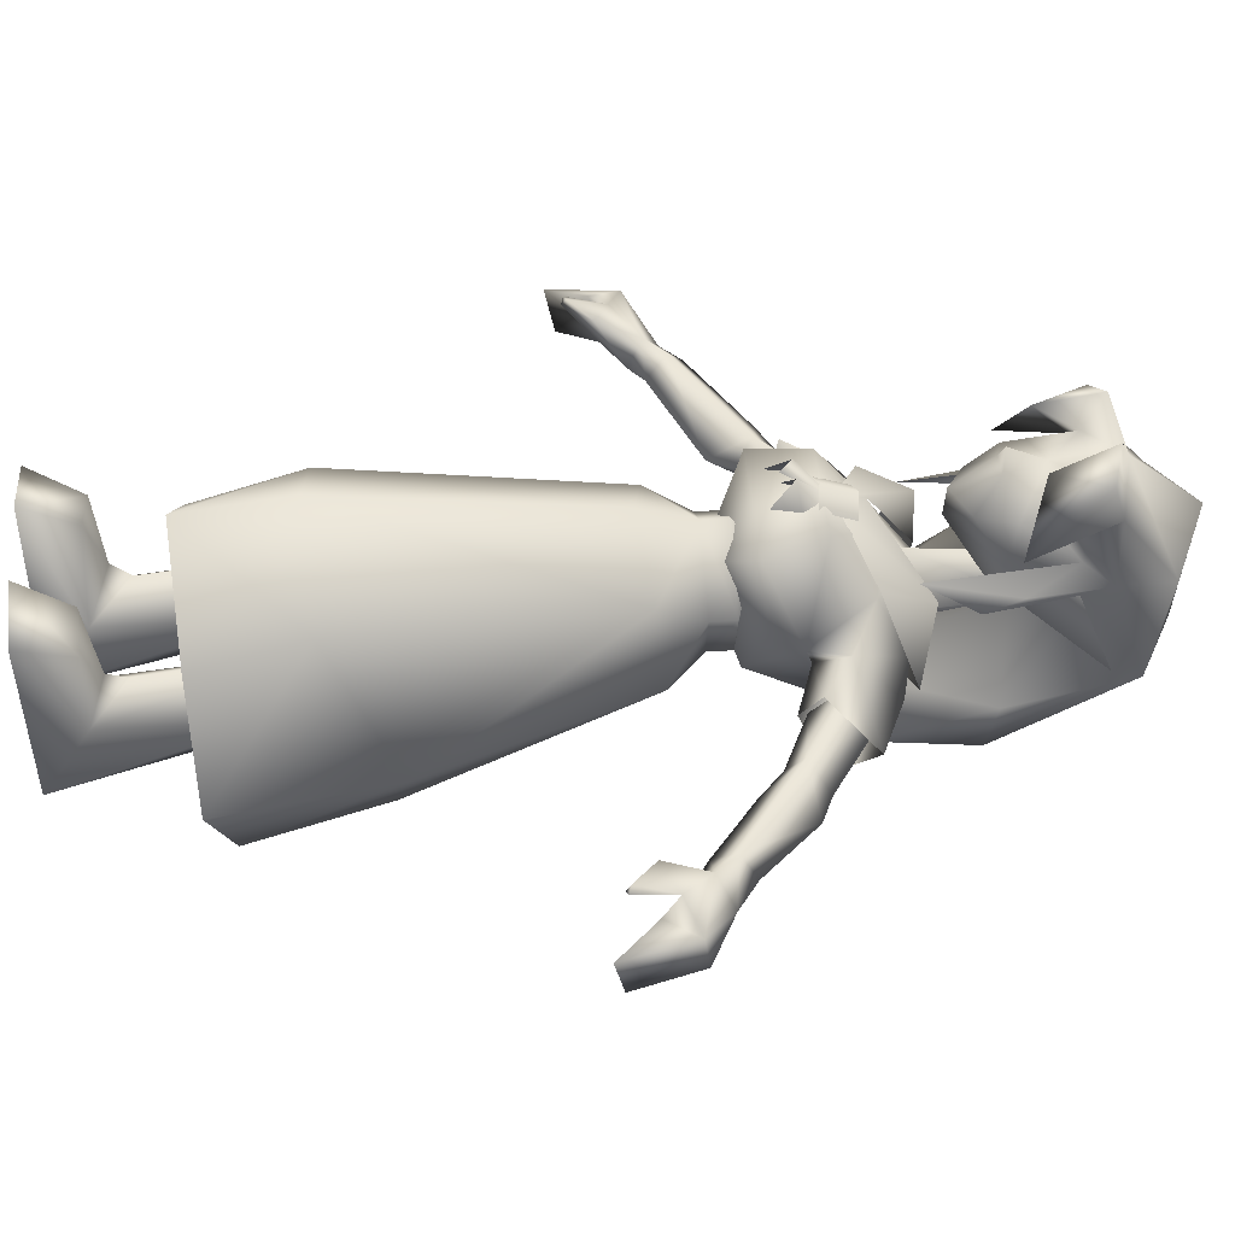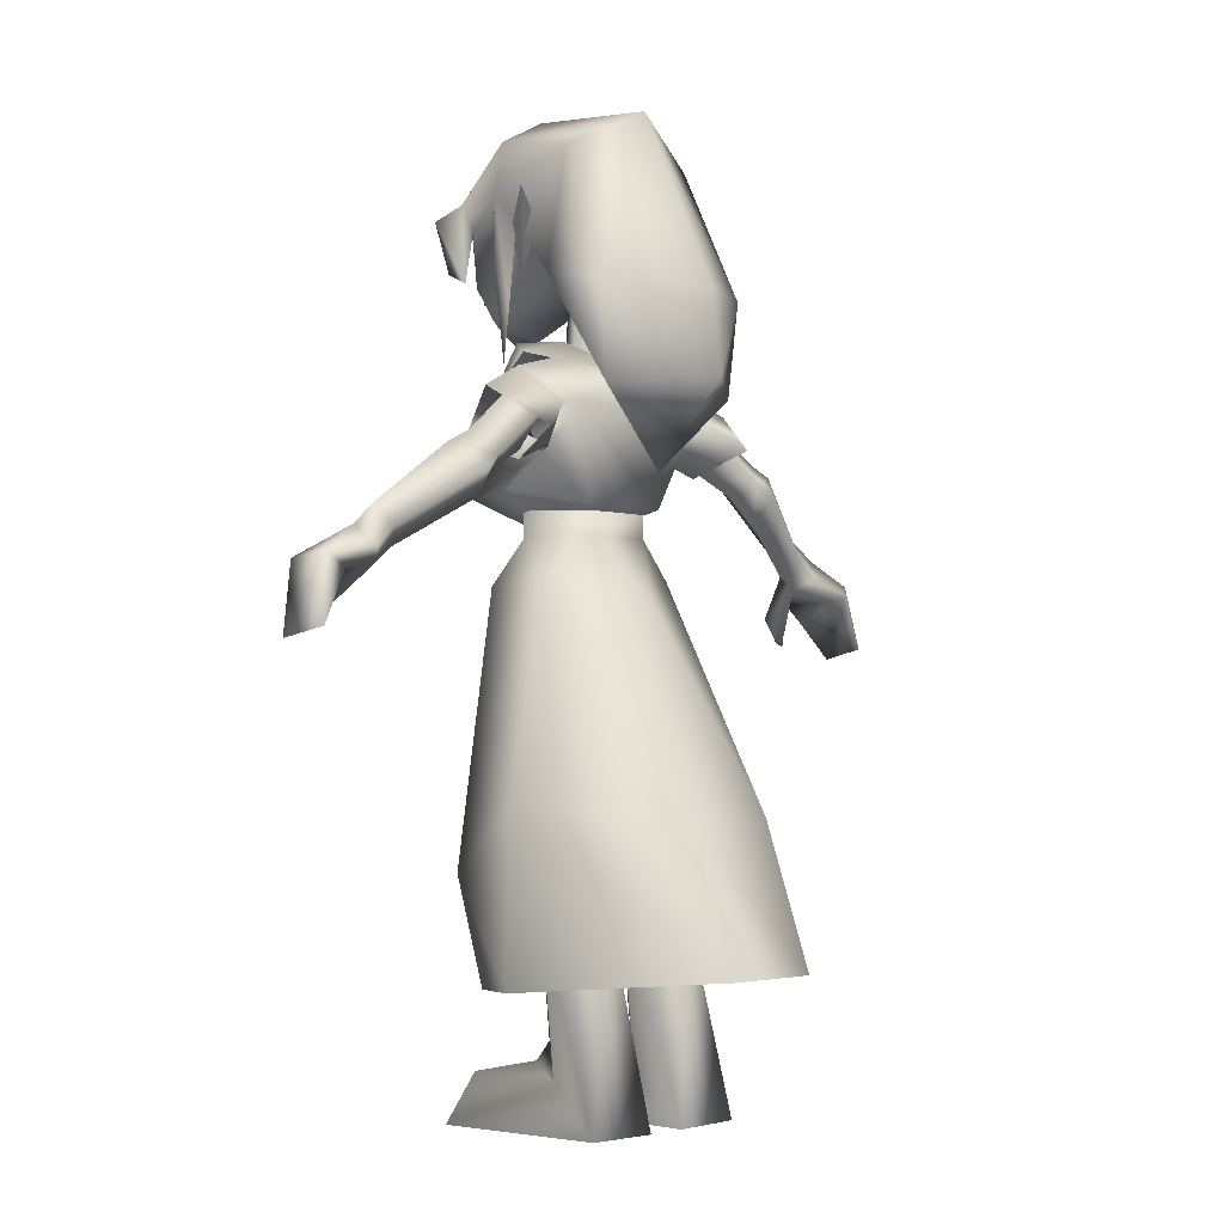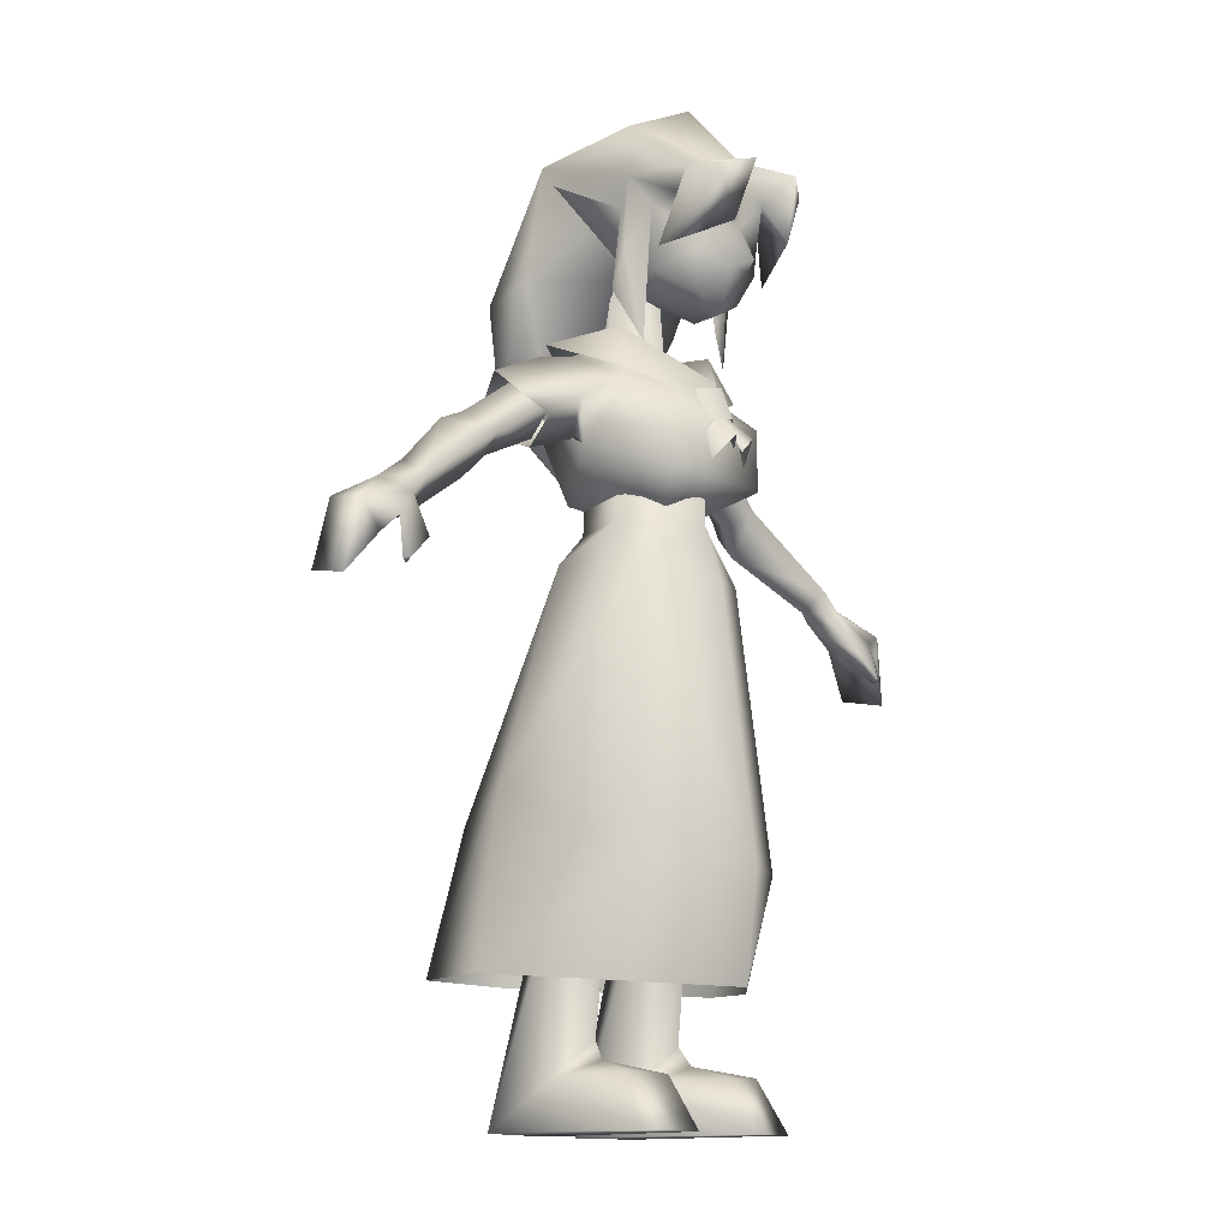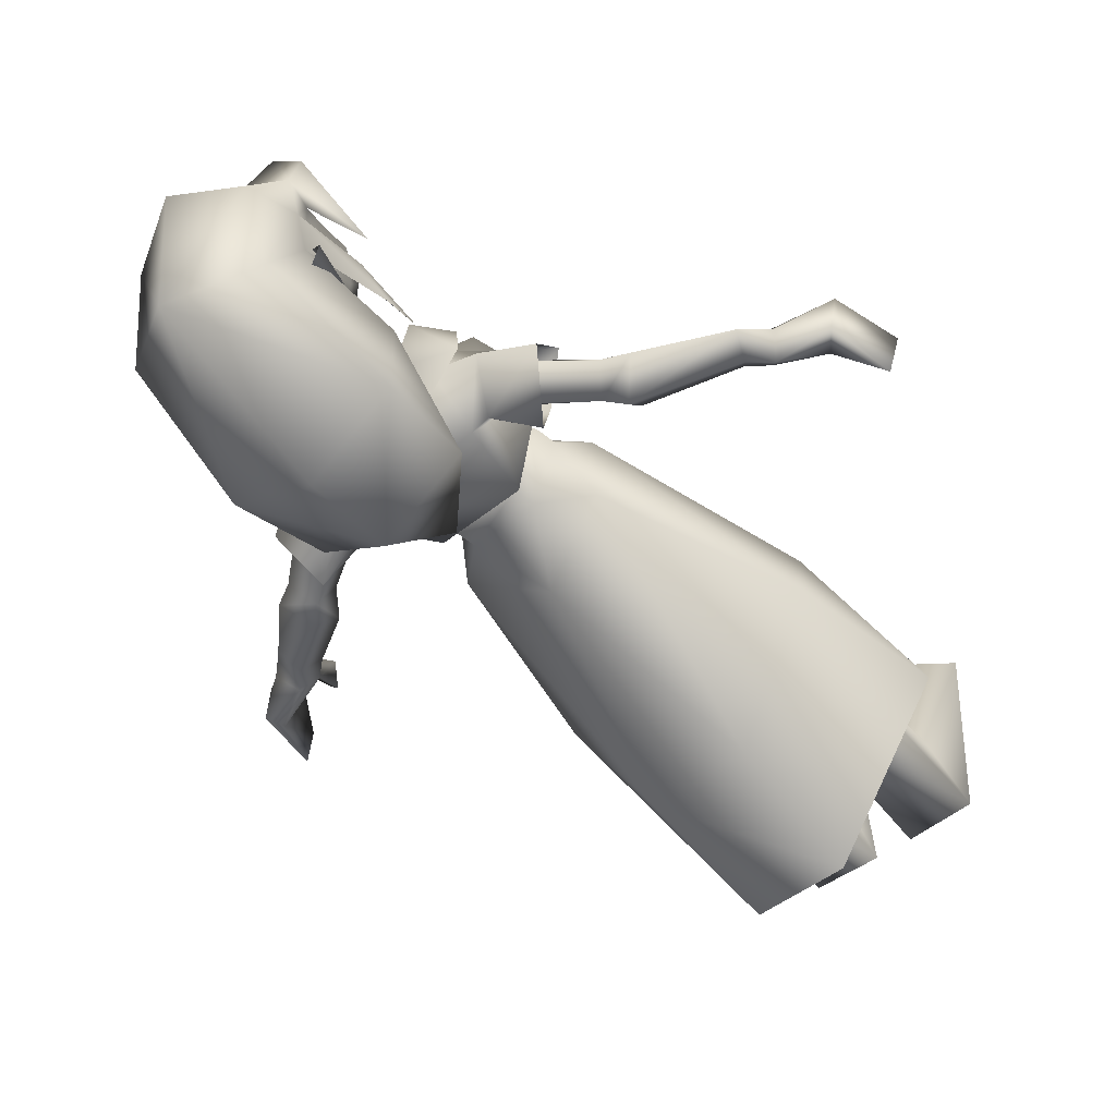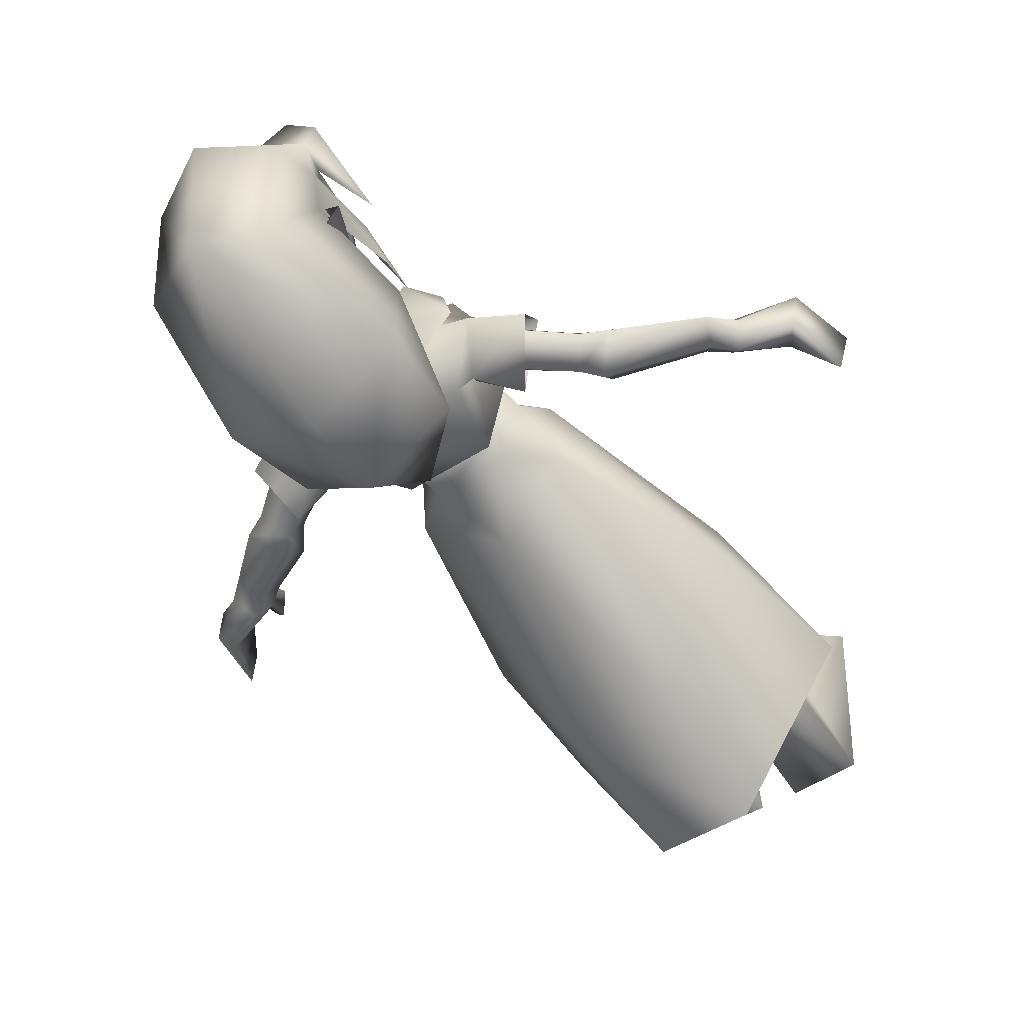
<metadata>
{"format":"obj","ext":"obj","renderer":"f3d","projection":"perspective","resolution":1024,"background":"white","views":[{"elev":47.5,"azim":85.1,"up":"+Z"},{"elev":-2.9,"azim":132.2,"up":"+Y"},{"elev":-13.3,"azim":-48.5,"up":"+Y"},{"elev":-44.4,"azim":-135.9,"up":"+Z"},{"elev":-44.7,"azim":-142.5,"up":"+Z"}]}
</metadata>
<code>
v -27.05 127.4 -17.21
v -21.15 131.1 3.736
v -14.46 126.1 -4.603
v -28.82 125.6 3.108
v -19.13 132.6 -12.77
v -32.74 135 -6.651
v -23.97 122.5 -6.3
v -22.95 139.6 -5.141
v 28.59 125.6 3.108
v 14.57 126 -4.603
v 19.42 132.6 -12.77
v 32.76 135 -6.651
v 27.25 127.4 -17.21
v 23.93 122.5 -6.3
v 13.92 124.9 -2.264
v 23.13 139.6 -5.141
v 16.07 133 -14.12
v 21.08 131.1 3.736
v -14.47 141.8 -4.743
v -5.962 145.9 -3.019
v -12.3 136.1 6.935
v 1.877 123.8 24.24
v 0.816 121.5 22.62
v 4.224 124.7 19.06
v 4.148 119.4 20.22
v -0 129.9 17.94
v -4.743 119.4 20.22
v -4.795 124.7 19.06
v -2.601 123.8 24.24
v -1.487 121.5 22.62
v -4.277 127.3 18.49
v -4.246 133.7 15.98
v -0 127.8 21.18
v -0 134.2 18.67
v 3.75 133.7 15.98
v 3.719 127.3 18.49
v 12.5 145.9 5.407
v 13.94 136.1 10.26
v -0 135.3 17.42
v 0 138.4 -16.79
v 21.45 142.3 -4.868
v 9.045 145.7 -2.998
v -21.34 142.3 -4.868
v -12.7 145.9 5.407
v -8.994 145.7 -2.998
v -14.27 136.1 10.26
v 0 141.6 5.275
v 14.58 141.8 -4.743
v 5.928 145.9 -3.019
v -0 137.5 10.14
v -12.66 117.4 17.17
v -16.43 118.4 3.895
v -0 109.1 4.95
v 9.537 115.3 -10.31
v 12.16 117.4 17.17
v 16.33 118.4 3.895
v -13.85 124.9 -2.264
v 0 140.1 -12.93
v -15.66 133 -14.12
v -9.205 115.3 -10.31
v 12.07 136.1 6.935
v -10.2 128.4 18.62
v 9.662 128.4 18.92
v 0 47.03 25.44
v 19.37 48.11 13.72
v 11.23 31.13 -45.81
v -30.82 28.67 -11.72
v -8.876 31.13 -45.81
v -17.47 27.29 7.42
v 32.63 28.67 -11.72
v 19.16 27.29 7.42
v 0 26.28 22.96
v -17.9 48.11 13.72
v -27.67 60.71 -9.523
v -13.19 100.9 9.931
v 0 98.47 18.28
v 11.84 58.42 -35.57
v 29.45 60.71 -9.523
v 16.73 102.4 -6.571
v -9.637 58.42 -35.57
v -15.67 102.4 -6.571
v 12.12 109.5 3.943
v 14.34 100.9 9.931
v 7.509 109.7 -8.304
v 0 97.86 -16.58
v 0 118.3 6.219
v -12.23 114.2 3.946
v -12.31 109.5 3.943
v -7.246 114.4 -8.301
v -7.327 109.7 -8.304
v 7.59 114.4 -8.301
v -0 109.2 14.5
v -0 114.2 14.5
v 12.2 114.2 3.946
v -73.58 89.2 -0.2166
v -71.09 102.7 0.7541
v -70.53 103.8 -7.281
v -68.15 96.61 2.45
v -72.46 91.07 -9.288
v -57.35 112.5 -4.184
v -55.11 109.5 -0.2493
v -58.81 105.5 0.276
v -52.86 105.4 -4.238
v -55.52 108.4 -7.516
v -64.21 91.66 4.3
v -62.29 108.7 -4.958
v -56.74 102.6 -4.677
v -59.39 104.9 -7.874
v -67.81 101 -9.175
v -64 92.65 5.596
v -65.54 92.17 5.052
v -59.16 97.08 4.628
v -64.75 100 3.308
v -35.44 122 -12.69
v -37.71 114.5 -9.686
v -33.63 119.3 -7.856
v -35.78 122.3 -2.574
v -43.86 124 -8.745
v -38.84 119.3 -13.97
v -26.42 135.3 -6.622
v -23.35 131 -0.3776
v -22.83 131 -10.82
v -23.67 124.2 -6.151
v -38.74 126.3 -8.495
v -19.92 2.216 16.01
v -7.962 2.064 18.82
v -11.07 18.07 -1.739
v -5.558 10.42 -7.574
v -17.57 12.19 10.81
v -11.94 14.42 0.6169
v -8.815 11.69 12.83
v -10.83 42.89 1.029
v -18.1 38.92 -6.477
v -16.19 11.24 -7.682
v -3.937 38.92 -6.351
v -4.143 2.247 -20.15
v -18.92 2.365 -19.72
v -10.67 39.22 -16.64
v -16.18 135.7 -21.51
v -20.48 155.8 -10.76
v 17.57 135.7 -21.51
v 0 121.1 -18.49
v 21.43 155.8 -10.76
v -5.162 151.5 17.54
v 0 169.9 24.26
v -8.742 162.1 19.59
v 9.433 158 19.04
v -5.577 169.9 23.85
v 0 163.8 23.24
v -8.77 158 19.04
v -10.82 168.4 11.48
v -11.5 173.8 20.75
v -16.09 179.9 -10.84
v 0 176.6 23.25
v 0 188.1 -15.08
v -13.39 183.7 8.138
v 0 190.1 11.36
v -14.42 173.3 9.081
v -14.71 159.1 8.308
v -10.81 142.5 9.447
v -14.2 152.4 4.876
v -7.358 161.9 28.17
v -11.41 171.6 28.07
v -5.569 173.3 31.83
v -14.5 157.9 16.24
v -10.66 168.7 18.34
v -11.46 167.5 1.557
v -20.5 172.9 -3.831
v -9.909 166.6 9.359
v -11.93 159.4 3.731
v 10.85 167.5 1.557
v 21.06 172.9 -3.831
v 12.7 159.4 3.731
v 10.5 166.6 9.359
v 13.68 183.7 8.138
v 15.22 157.9 16.24
v 7.934 161.9 28.17
v 19.71 154.2 -21.86
v 0 153.9 -31.18
v 14.89 173.3 9.081
v 16.57 179.9 -10.84
v 0 137.4 -33.31
v 11.16 168.7 18.34
v 11.89 173.8 20.75
v 15.1 152.4 4.876
v 15.46 159.1 8.308
v 11.87 142.5 9.447
v 5.884 173.3 31.83
v 6.004 169.9 23.85
v 11.78 171.6 28.07
v -12.14 169.3 5.32
v 0 157.5 -4.022
v -7.216 157.9 -1.182
v 0 147.8 12.46
v -1.904 156.1 23
v 2.607 156.1 23.04
v 0 156.8 26.67
v -9.115 156.5 10.03
v 9.333 162.1 19.59
v 12.71 169.3 5.32
v 8.043 157.9 -1.182
v 5.97 151.5 17.54
v 0 148.2 18.38
v 11.38 168.4 11.48
v 9.919 156.5 10.03
v -18.65 154.2 -21.86
v -5.898 162.6 -2.921
v -0 160 3.452
v -0 160.1 -9.222
v 5.154 162.6 -2.921
v 0 140.1 -12.92
v 19.92 2.216 16.01
v 7.962 2.064 18.82
v 11.07 18.07 -1.739
v 5.558 10.42 -7.574
v 17.57 12.19 10.81
v 11.94 14.42 0.6169
v 8.815 11.69 12.83
v 10.83 42.89 1.029
v 18.1 38.92 -6.477
v 16.19 11.24 -7.682
v 3.937 38.92 -6.351
v 4.143 2.247 -20.15
v 18.92 2.365 -19.72
v 10.67 39.22 -16.64
v 73.58 89.2 -0.2166
v 71.09 102.7 0.7541
v 70.53 103.8 -7.281
v 68.15 96.61 2.45
v 72.46 91.07 -9.288
v 57.35 112.5 -4.184
v 55.11 109.5 -0.2493
v 58.81 105.5 0.276
v 52.86 105.4 -4.238
v 55.52 108.4 -7.516
v 64.21 91.66 4.3
v 62.29 108.7 -4.958
v 56.74 102.6 -4.677
v 59.39 104.9 -7.874
v 67.81 101 -9.175
v 64 92.65 5.596
v 65.54 92.17 5.052
v 59.16 97.08 4.628
v 64.75 100 3.308
v 35.44 122 -12.69
v 37.71 114.5 -9.686
v 33.63 119.3 -7.856
v 35.78 122.3 -2.574
v 43.86 124 -8.745
v 38.84 119.3 -13.97
v 26.42 135.3 -6.622
v 23.35 131 -0.3776
v 22.83 131 -10.82
v 23.67 124.2 -6.151
v 38.74 126.3 -8.495
g Regroup09
f 3 1 5
f 1 3 7
f 4 3 2
f 3 4 7
f 5 6 8
f 6 5 1
f 2 6 4
f 6 2 8
f 57 5 59
f 8 59 5
f 2 57 21
f 5 57 3
f 8 19 59
f 57 2 3
f 2 19 8
f 19 2 21
f 12 18 9
f 18 12 16
f 10 9 18
f 9 10 14
f 12 11 16
f 11 12 13
f 13 10 11
f 10 13 14
f 11 15 17
f 17 16 11
f 15 18 61
f 15 11 10
f 48 16 17
f 18 15 10
f 48 18 16
f 18 48 61
f 58 19 20
f 20 19 21
f 47 20 21
f 47 21 50
f 26 23 22
f 24 22 25
f 26 22 24
f 29 28 27
f 29 26 28
f 30 26 29
f 33 32 31
f 34 32 33
f 35 34 33
f 35 33 36
f 39 26 37
f 38 41 37
f 41 42 37
f 37 26 38
f 42 39 37
f 40 42 41
f 45 40 43
f 39 45 44
f 26 39 44
f 43 46 44
f 45 43 44
f 26 44 46
f 48 49 61
f 49 47 61
f 61 47 50
f 48 58 49
f 52 51 57
f 53 55 51
f 57 60 52
f 51 52 53
f 19 58 59
f 52 60 53
f 55 53 56
f 57 59 60
f 60 54 53
f 56 15 55
f 56 54 15
f 53 54 56
f 55 62 51
f 21 57 62
f 48 17 58
f 51 62 57
f 59 17 60
f 15 54 17
f 17 59 58
f 17 54 60
f 15 61 63
f 21 62 50
f 50 62 63
f 61 50 63
f 63 55 15
f 62 55 63
f 72 65 64
f 68 77 66
f 74 68 67
f 73 67 69
f 70 65 71
f 66 78 70
f 65 72 71
f 73 72 64
f 65 70 78
f 72 73 69
f 68 74 80
f 67 73 74
f 77 68 80
f 78 66 77
f 75 64 76
f 64 75 73
f 64 83 76
f 83 64 65
f 74 75 81
f 78 77 79
f 77 80 85
f 80 81 85
f 74 73 75
f 83 78 79
f 65 78 83
f 77 85 79
f 80 74 81
f 83 92 76
f 92 83 82
f 82 79 84
f 79 82 83
f 84 85 90
f 85 84 79
f 81 88 90
f 90 85 81
f 88 81 75
f 92 75 76
f 75 92 88
f 87 92 93
f 92 87 88
f 86 87 93
f 90 87 89
f 87 90 88
f 86 89 87
f 89 84 90
f 84 89 91
f 89 86 91
f 92 94 93
f 94 92 82
f 94 86 93
f 94 84 91
f 84 94 82
f 91 86 94
f 97 99 95
f 95 96 97
f 99 97 109
f 98 96 95
f 109 95 99
f 113 98 109
f 109 98 95
f 107 104 103
f 100 108 106
f 103 102 107
f 101 106 102
f 108 100 104
f 102 103 101
f 104 107 108
f 106 101 100
f 105 111 113
f 105 113 107
f 96 102 106
f 109 107 113
f 107 109 108
f 97 108 109
f 110 113 111
f 107 102 112
f 112 110 105
f 111 105 110
f 112 102 113
f 112 105 107
f 102 96 113
f 96 106 97
f 96 98 113
f 113 110 112
f 108 97 106
f 117 118 101
f 115 117 101
f 118 114 119
f 114 115 119
f 115 114 116
f 114 118 124
f 118 117 124
f 117 115 116
f 119 100 118
f 103 119 115
f 119 103 104
f 101 118 100
f 100 119 104
f 115 101 103
f 114 120 122
f 120 117 121
f 123 114 122
f 117 123 121
f 123 117 116
f 120 114 124
f 117 120 124
f 114 123 116
f 130 128 127
f 128 130 131
f 136 128 126
f 128 131 126
f 134 137 125
f 129 134 125
f 134 130 127
f 130 134 129
f 130 129 131
f 126 129 125
f 129 126 131
f 134 132 133
f 132 134 127
f 128 132 127
f 132 128 135
f 137 133 138
f 137 134 133
f 135 136 138
f 128 136 135
f 137 138 136
f 142 140 139
f 143 142 141
f 195 144 203
f 150 144 195
f 196 203 202
f 203 196 195
f 147 196 202
f 150 149 146
f 149 150 195
f 149 145 148
f 146 149 148
f 149 147 199
f 166 146 148
f 149 199 189
f 147 149 196
f 199 183 189
f 145 149 189
f 151 150 146
f 151 146 166
f 198 151 191
f 198 150 151
f 166 158 151
f 158 152 156
f 162 163 165
f 206 139 140
f 182 206 179
f 139 206 182
f 153 191 158
f 193 142 192
f 153 158 156
f 162 166 148
f 152 164 154
f 142 193 140
f 153 156 155
f 155 156 157
f 157 156 154
f 182 142 139
f 152 154 156
f 152 158 166
f 151 159 160
f 158 161 159
f 161 158 191
f 159 151 158
f 159 161 160
f 191 140 193
f 140 191 153
f 140 153 206
f 155 206 153
f 166 162 165
f 163 162 164
f 154 164 148
f 148 164 162
f 163 152 165
f 164 152 163
f 165 152 166
f 170 168 167
f 169 168 170
f 172 173 171
f 172 174 173
f 180 183 204
f 184 180 175
f 190 177 176
f 141 178 143
f 178 182 179
f 155 178 179
f 200 181 180
f 180 181 175
f 178 141 182
f 188 184 154
f 142 201 192
f 201 142 143
f 183 177 189
f 175 181 155
f 175 155 157
f 175 157 154
f 142 182 141
f 154 184 175
f 180 184 183
f 186 204 187
f 185 180 186
f 180 185 200
f 204 186 180
f 185 186 187
f 143 200 201
f 200 143 181
f 181 143 178
f 178 155 181
f 177 183 176
f 177 190 188
f 188 154 189
f 188 189 177
f 184 190 176
f 184 188 190
f 184 176 183
f 194 193 192
f 193 198 191
f 201 194 192
f 193 194 198
f 195 196 197
f 194 201 205
f 154 148 145
f 198 144 150
f 197 149 195
f 144 194 203
f 194 144 198
f 147 204 199
f 199 204 183
f 204 205 200
f 205 201 200
f 189 154 145
f 202 194 205
f 205 147 202
f 194 202 203
f 147 205 204
f 149 197 196
f 206 155 179
f 211 20 207
f 209 211 207
f 207 47 208
f 20 47 207
f 47 49 210
f 47 210 208
f 211 209 210
f 49 211 210
f 214 215 217
f 218 217 215
f 213 215 223
f 213 218 215
f 212 224 221
f 212 221 216
f 214 217 221
f 216 221 217
f 218 216 217
f 212 216 213
f 218 213 216
f 220 219 221
f 214 221 219
f 214 219 215
f 222 215 219
f 225 220 224
f 220 221 224
f 225 223 222
f 222 223 215
f 223 225 224
f 226 230 228
f 228 227 226
f 240 228 230
f 226 227 229
f 230 226 240
f 240 229 244
f 226 229 240
f 234 235 238
f 237 239 231
f 238 233 234
f 233 237 232
f 235 231 239
f 232 234 233
f 239 238 235
f 231 232 237
f 244 242 236
f 238 244 236
f 237 233 227
f 244 238 240
f 239 240 238
f 240 239 228
f 242 244 241
f 243 233 238
f 236 241 243
f 241 236 242
f 244 233 243
f 238 236 243
f 244 227 233
f 228 237 227
f 244 229 227
f 243 241 244
f 237 228 239
f 232 249 248
f 232 248 246
f 250 245 249
f 250 246 245
f 247 245 246
f 255 249 245
f 255 248 249
f 247 246 248
f 249 231 250
f 246 250 234
f 235 234 250
f 231 249 232
f 235 250 231
f 234 232 246
f 253 251 245
f 252 248 251
f 253 245 254
f 252 254 248
f 247 248 254
f 255 245 251
f 255 251 248
f 247 254 245
f 137 126 125
f 126 137 136
f 212 213 224
f 223 224 213

</code>
